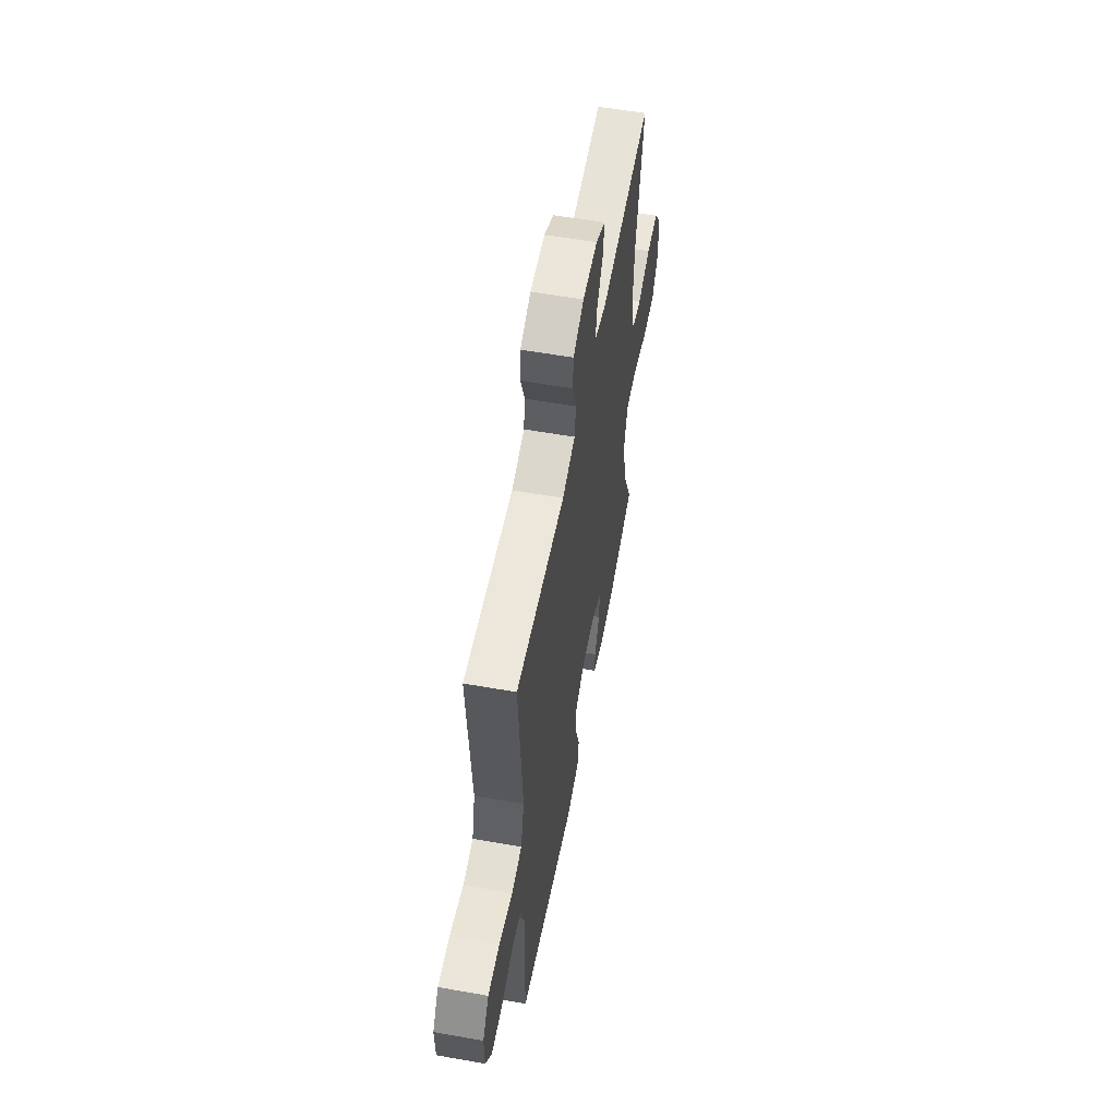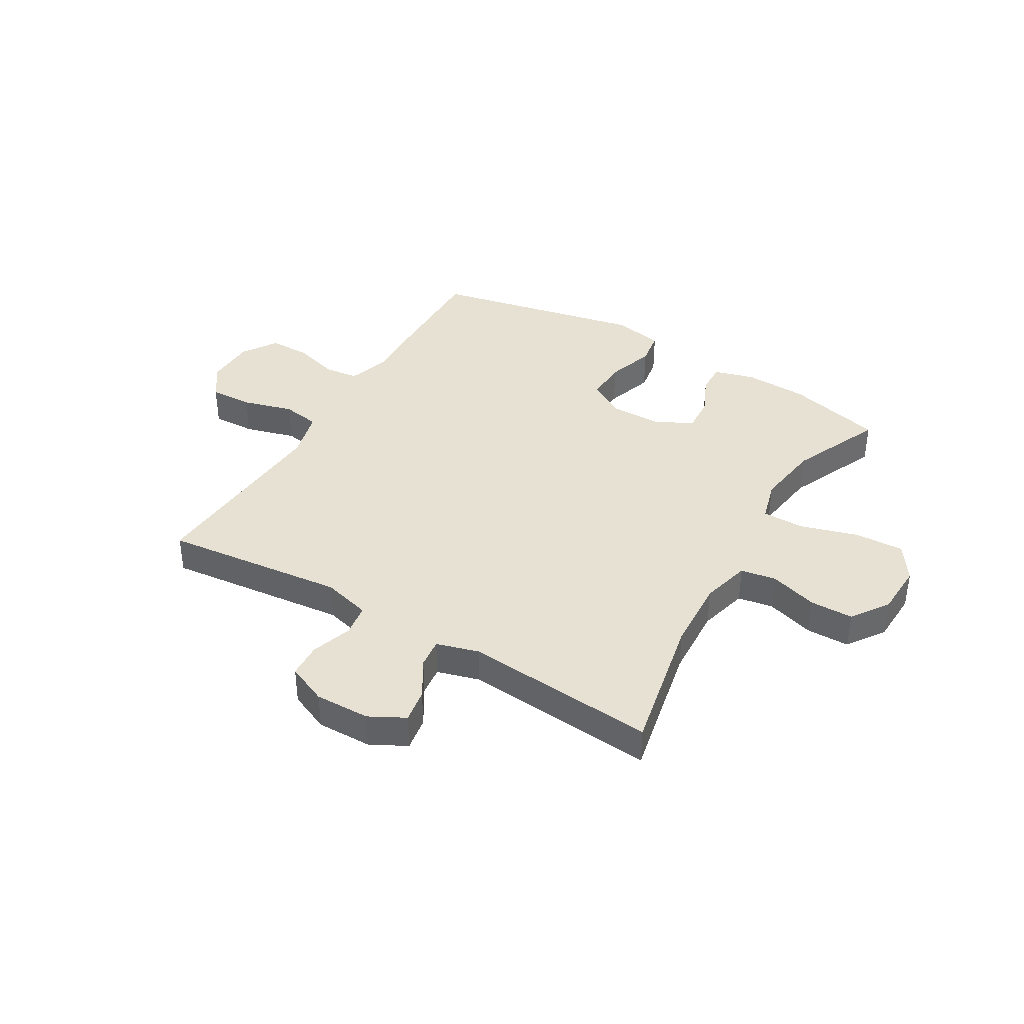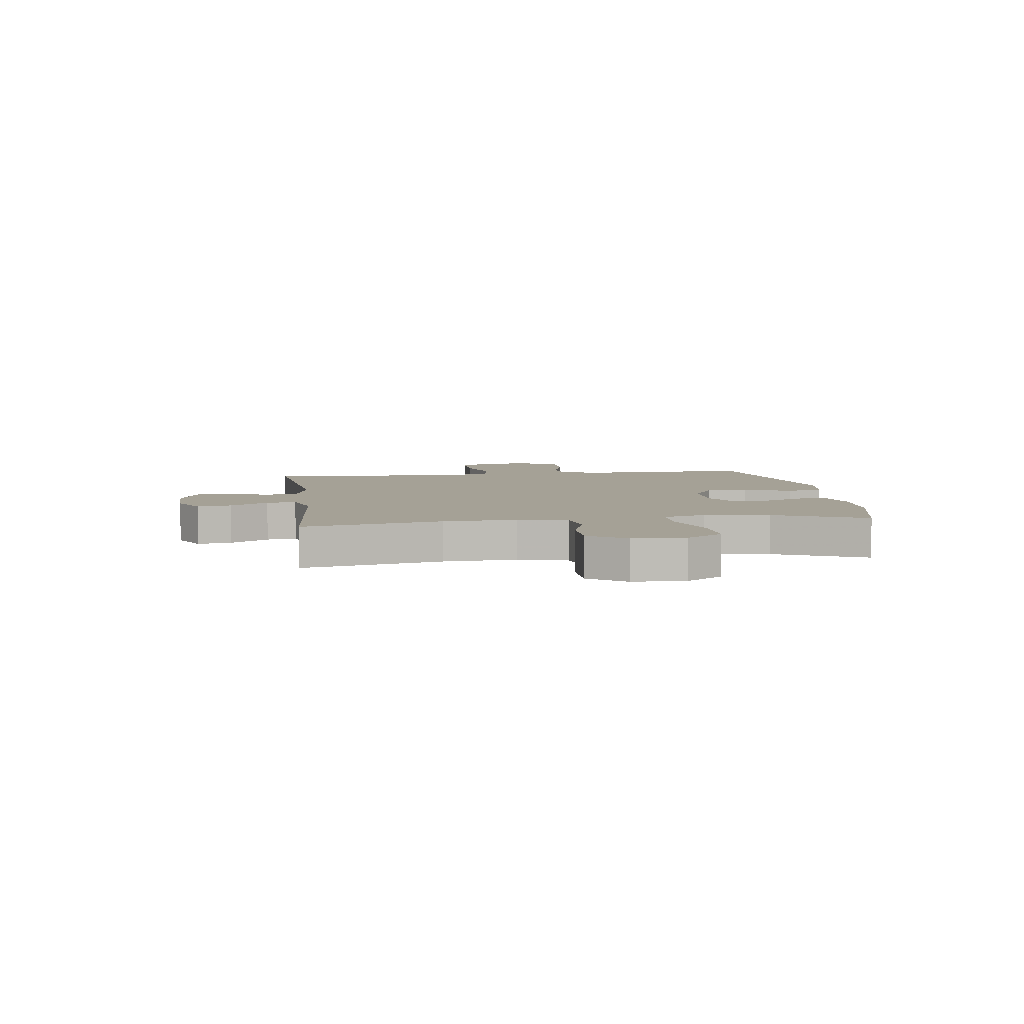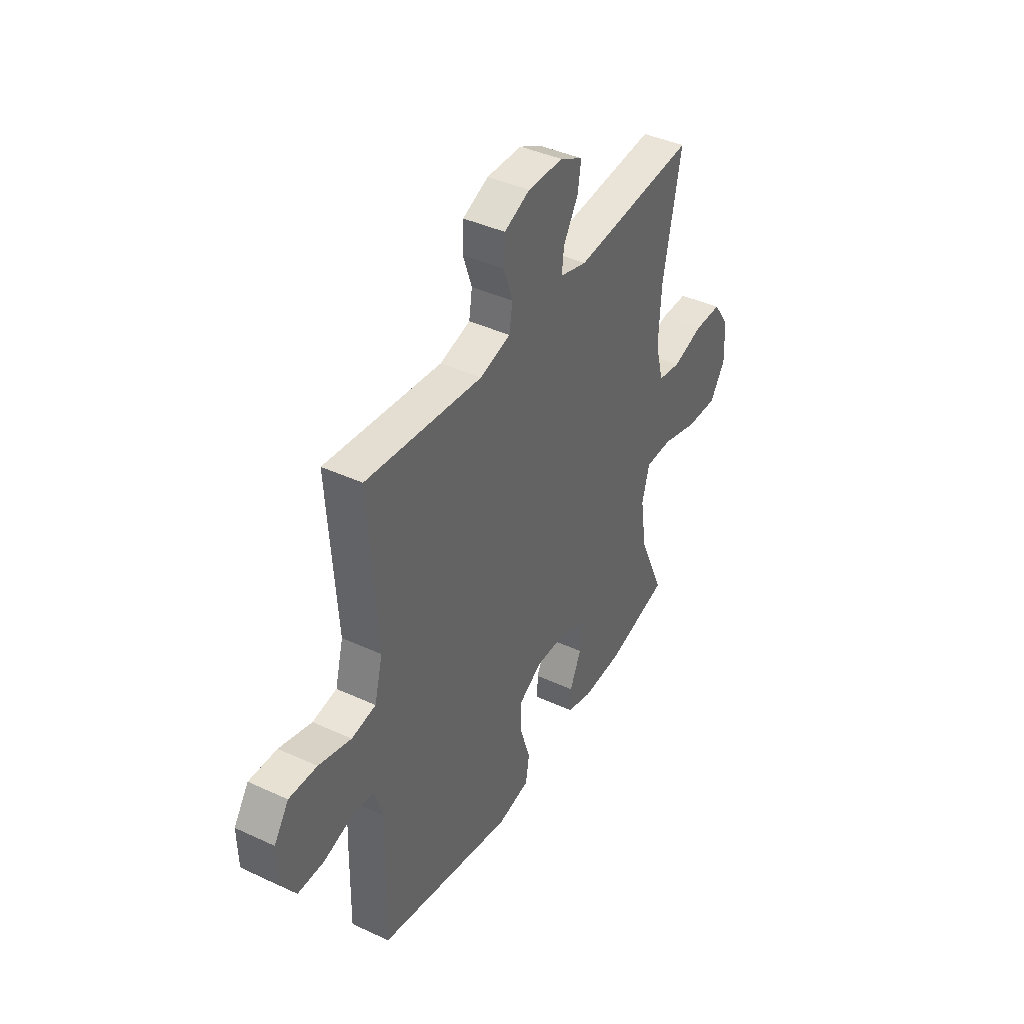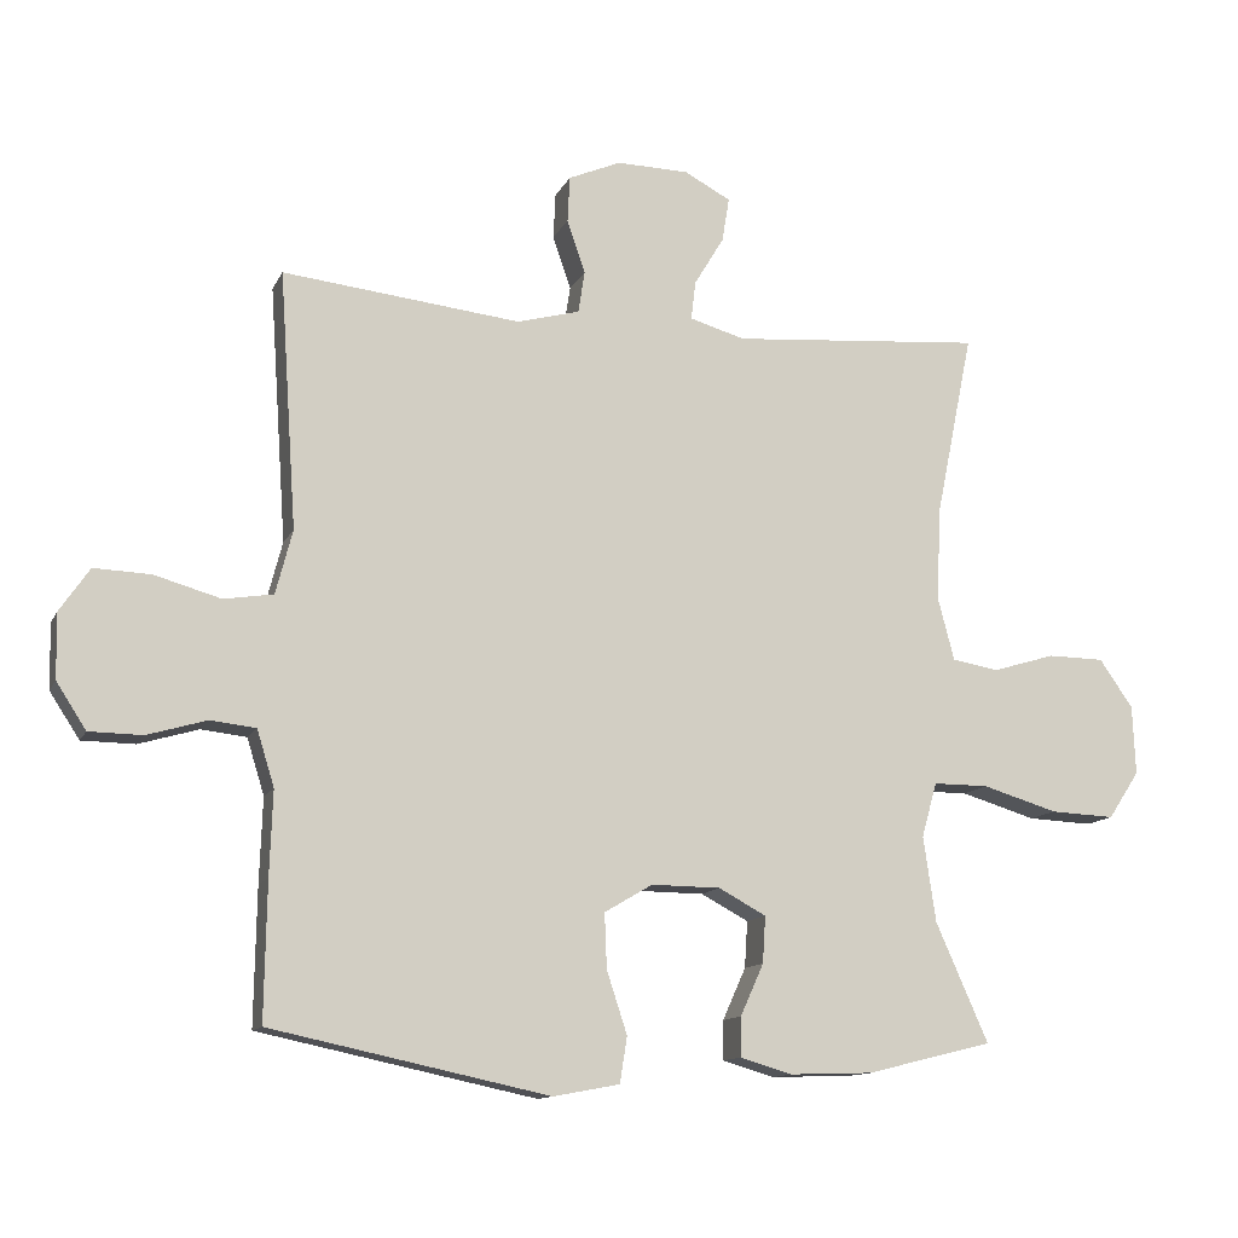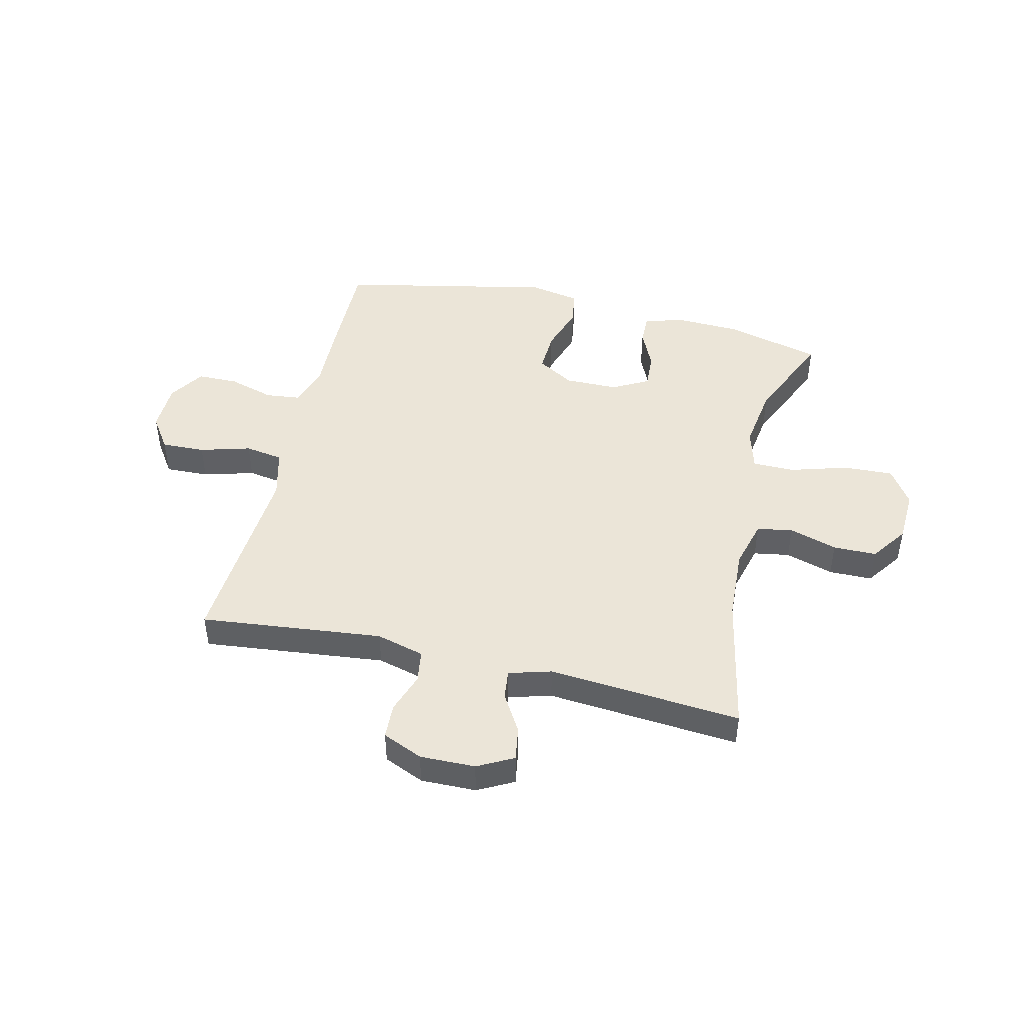
<metadata>
{"format":"obj","ext":"obj","renderer":"f3d","projection":"perspective","resolution":1024,"background":"white","views":[{"elev":57.2,"azim":-79.6,"up":"+Z"},{"elev":39.4,"azim":30.6,"up":"+Y"},{"elev":6.0,"azim":82.1,"up":"+Y"},{"elev":41.0,"azim":-60.6,"up":"+Z"},{"elev":-12.4,"azim":-17.7,"up":"+Z"},{"elev":46.0,"azim":13.4,"up":"+Y"}]}
</metadata>
<code>
v -0.5 0.07 -0.5
v -0.497 0.07 -0.312
v -0.493 0.07 -0.196
v -0.517 0.07 -0.119
v -0.579 0.07 -0.112
v -0.661 0.07 -0.136
v -0.734 0.07 -0.135
v -0.775 0.07 -0.072
v -0.777 0.07 0.017
v -0.736 0.07 0.077
v -0.658 0.07 0.074
v -0.567 0.07 0.048
v -0.499 0.07 0.059
v -0.476 0.07 0.147
v -0.485 0.07 0.279
v -0.5 0.07 0.5
v -0.173 0.07 0.464
v -0.087 0.07 0.487
v -0.078 0.07 0.545
v -0.103 0.07 0.618
v -0.1 0.07 0.681
v -0.028 0.07 0.712
v 0.071 0.07 0.71
v 0.135 0.07 0.676
v 0.125 0.07 0.615
v 0.084 0.07 0.547
v 0.078 0.07 0.494
v 0.154 0.07 0.472
v 0.5 0.07 0.5
v 0.449 0.07 0.25
v 0.442 0.07 0.12
v 0.465 0.07 0.032
v 0.529 0.07 0.021
v 0.615 0.07 0.047
v 0.693 0.07 0.046
v 0.739 0.07 -0.02
v 0.743 0.07 -0.115
v 0.7 0.07 -0.18
v 0.611 0.07 -0.176
v 0.508 0.07 -0.145
v 0.432 0.07 -0.145
v 0.411 0.07 -0.22
v 0.428 0.07 -0.337
v 0.5 0.07 -0.5
v 0.327 0.07 -0.543
v 0.213 0.07 -0.547
v 0.141 0.07 -0.526
v 0.142 0.07 -0.472
v 0.174 0.07 -0.401
v 0.178 0.07 -0.337
v 0.113 0.07 -0.302
v 0.018 0.07 -0.301
v -0.048 0.07 -0.34
v -0.045 0.07 -0.415
v -0.017 0.07 -0.501
v -0.027 0.07 -0.564
v -0.118 0.07 -0.581
v -0.5 0 -0.5
v -0.497 0 -0.312
v -0.493 0 -0.196
v -0.517 0 -0.119
v -0.579 0 -0.112
v -0.661 0 -0.136
v -0.734 0 -0.135
v -0.775 0 -0.072
v -0.777 0 0.017
v -0.736 0 0.077
v -0.658 0 0.074
v -0.567 0 0.048
v -0.499 0 0.059
v -0.476 0 0.147
v -0.485 0 0.279
v -0.5 0 0.5
v -0.173 0 0.464
v -0.087 0 0.487
v -0.078 0 0.545
v -0.103 0 0.618
v -0.1 0 0.681
v -0.028 0 0.712
v 0.071 0 0.71
v 0.135 0 0.676
v 0.125 0 0.615
v 0.084 0 0.547
v 0.078 0 0.494
v 0.154 0 0.472
v 0.5 0 0.5
v 0.449 0 0.25
v 0.442 0 0.12
v 0.465 0 0.032
v 0.529 0 0.021
v 0.615 0 0.047
v 0.693 0 0.046
v 0.739 0 -0.02
v 0.743 0 -0.115
v 0.7 0 -0.18
v 0.611 0 -0.176
v 0.508 0 -0.145
v 0.432 0 -0.145
v 0.411 0 -0.22
v 0.428 0 -0.337
v 0.5 0 -0.5
v 0.327 0 -0.543
v 0.213 0 -0.547
v 0.141 0 -0.526
v 0.142 0 -0.472
v 0.174 0 -0.401
v 0.178 0 -0.337
v 0.113 0 -0.302
v 0.018 0 -0.301
v -0.048 0 -0.34
v -0.045 0 -0.415
v -0.017 0 -0.501
v -0.027 0 -0.564
v -0.118 0 -0.581
f 1 2 3
f 57 1 3
f 56 57 3
f 55 56 3
f 54 55 3
f 53 54 3 4
f 52 53 4
f 51 52 4
f 47 48 49
f 46 47 49
f 45 46 49
f 44 45 49
f 43 44 49
f 42 43 49 50
f 41 42 50 51
f 38 39 40
f 37 38 40
f 36 37 40
f 35 36 40
f 34 35 40
f 33 34 40
f 32 33 40 41
f 41 51 4
f 32 41 4
f 31 32 4
f 28 29 30
f 31 4 5
f 30 31 5
f 28 30 5
f 27 28 5
f 24 25 26
f 23 24 26
f 22 23 26
f 21 22 26
f 20 21 26
f 19 20 26
f 18 19 26 27
f 14 15 16 17
f 17 18 27
f 14 17 27
f 13 14 27
f 10 11 12
f 9 10 12
f 8 9 12
f 7 8 12
f 6 7 12
f 5 6 12
f 5 12 13
f 5 13 27
f 60 59 58
f 60 58 114
f 60 114 113
f 60 113 112
f 60 112 111
f 61 60 111 110
f 61 110 109
f 61 109 108
f 106 105 104
f 106 104 103
f 106 103 102
f 106 102 101
f 106 101 100
f 107 106 100 99
f 108 107 99 98
f 97 96 95
f 97 95 94
f 97 94 93
f 97 93 92
f 97 92 91
f 97 91 90
f 98 97 90 89
f 61 108 98
f 61 98 89
f 61 89 88
f 87 86 85
f 62 61 88
f 62 88 87
f 62 87 85
f 62 85 84
f 83 82 81
f 83 81 80
f 83 80 79
f 83 79 78
f 83 78 77
f 83 77 76
f 84 83 76 75
f 74 73 72 71
f 84 75 74
f 84 74 71
f 84 71 70
f 69 68 67
f 69 67 66
f 69 66 65
f 69 65 64
f 69 64 63
f 69 63 62
f 70 69 62
f 84 70 62
f 1 58 59 2
f 2 59 60 3
f 3 60 61 4
f 4 61 62 5
f 5 62 63 6
f 6 63 64 7
f 7 64 65 8
f 8 65 66 9
f 9 66 67 10
f 10 67 68 11
f 11 68 69 12
f 12 69 70 13
f 13 70 71 14
f 14 71 72 15
f 15 72 73 16
f 16 73 74 17
f 17 74 75 18
f 18 75 76 19
f 19 76 77 20
f 20 77 78 21
f 21 78 79 22
f 22 79 80 23
f 23 80 81 24
f 24 81 82 25
f 25 82 83 26
f 26 83 84 27
f 27 84 85 28
f 28 85 86 29
f 29 86 87 30
f 30 87 88 31
f 31 88 89 32
f 32 89 90 33
f 33 90 91 34
f 34 91 92 35
f 35 92 93 36
f 36 93 94 37
f 37 94 95 38
f 38 95 96 39
f 39 96 97 40
f 40 97 98 41
f 41 98 99 42
f 42 99 100 43
f 43 100 101 44
f 44 101 102 45
f 45 102 103 46
f 46 103 104 47
f 47 104 105 48
f 48 105 106 49
f 49 106 107 50
f 50 107 108 51
f 51 108 109 52
f 52 109 110 53
f 53 110 111 54
f 54 111 112 55
f 55 112 113 56
f 56 113 114 57
f 57 114 58 1

</code>
